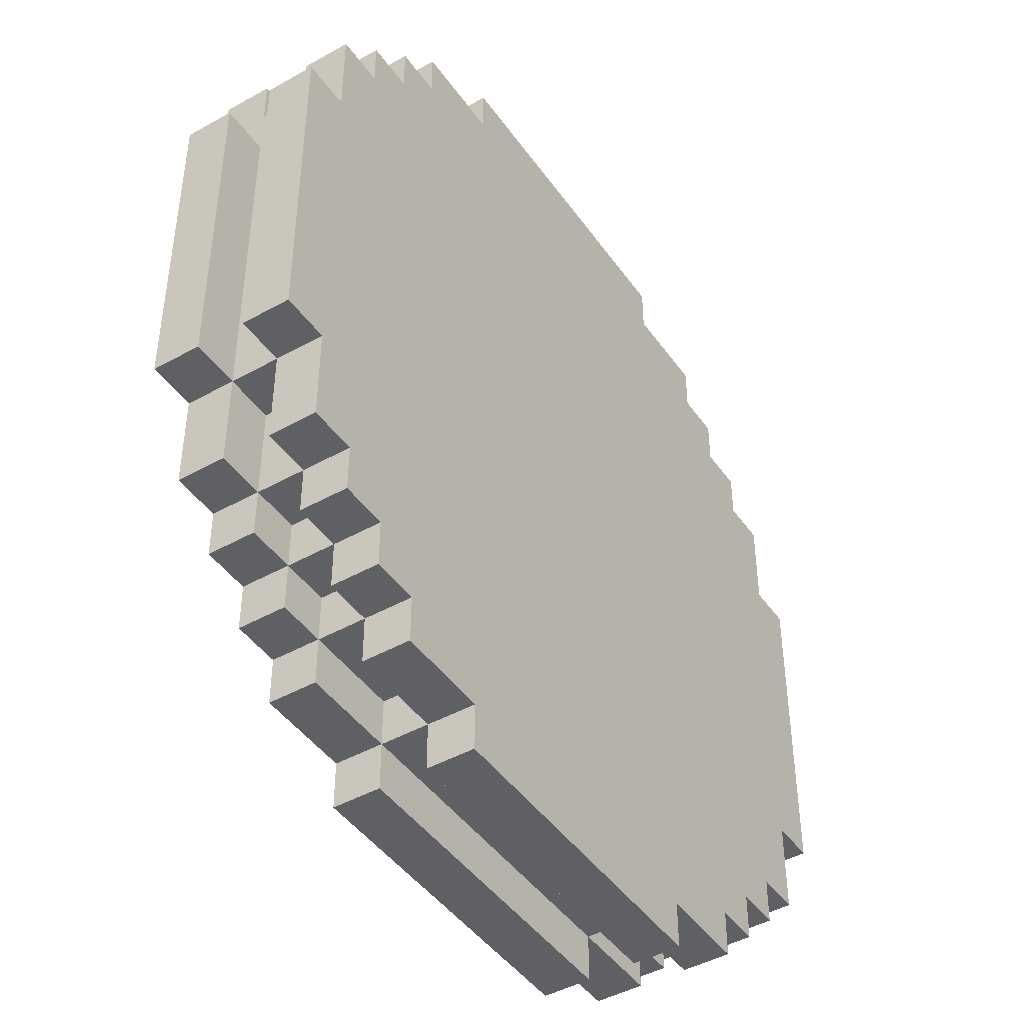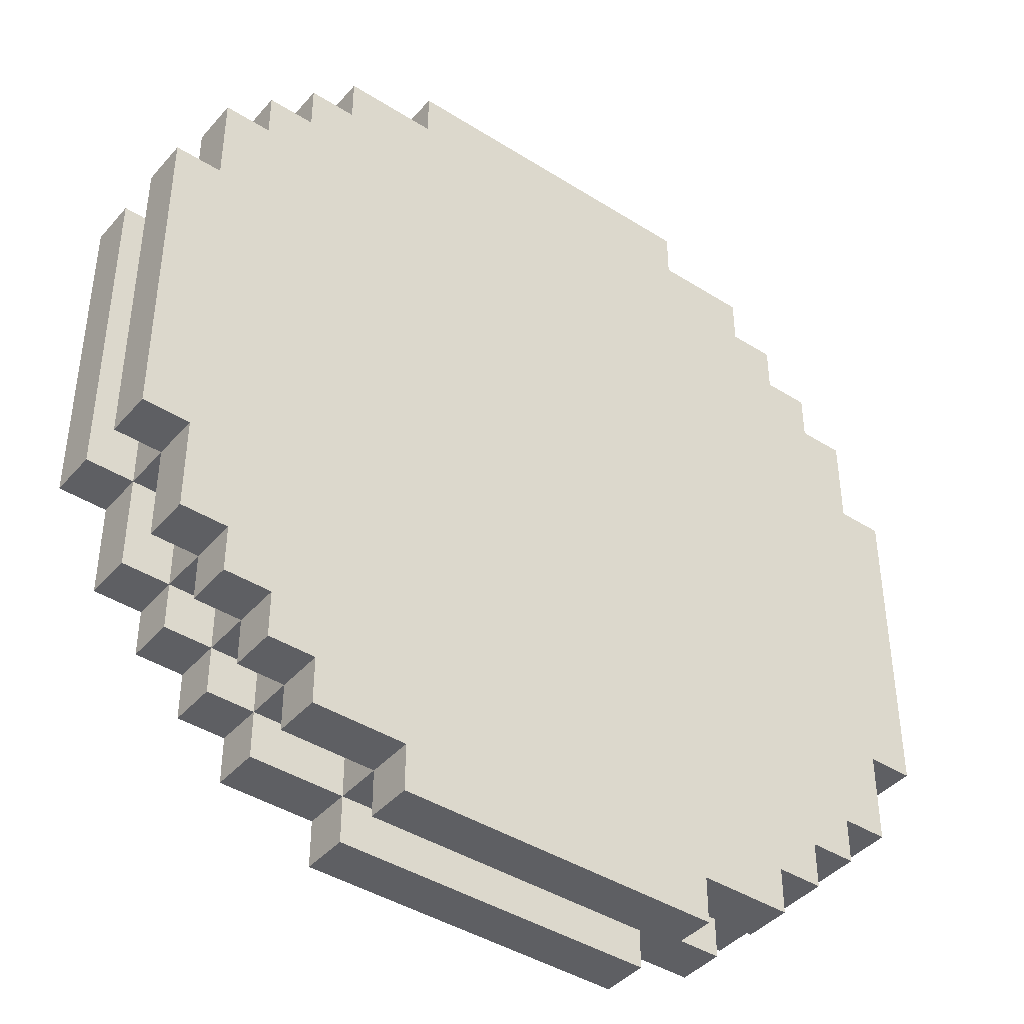
<metadata>
{"format":"obj","ext":"obj","renderer":"f3d","projection":"perspective","resolution":1024,"background":"white","views":[{"elev":-44.9,"azim":123.0,"up":"+Y"},{"elev":-41.9,"azim":142.7,"up":"+Y"}]}
</metadata>
<code>
g Coin
v -9.5 6 1.5
v -9.5 6 0.5
v -9.5 6 -0.5
v -9.5 6 -1.5
v -9.5 13 1.5
v -9.5 13 0.5
v -9.5 13 -0.5
v -9.5 13 -1.5
v -8.5 4 1.5
v -8.5 4 0.5
v -8.5 4 -0.5
v -8.5 4 -1.5
v -8.5 6 1.5
v -8.5 6 0.5
v -8.5 6 -0.5
v -8.5 6 -1.5
v -8.5 13 1.5
v -8.5 13 0.5
v -8.5 13 -0.5
v -8.5 13 -1.5
v -8.5 14 0.5
v -8.5 14 -0.5
v -8.5 15 1.5
v -8.5 15 0.5
v -8.5 15 -0.5
v -8.5 15 -1.5
v -7.5 3 1.5
v -7.5 3 0.5
v -7.5 3 -0.5
v -7.5 3 -1.5
v -7.5 4 1.5
v -7.5 4 0.5
v -7.5 4 -0.5
v -7.5 4 -1.5
v -7.5 6 0.5
v -7.5 6 -0.5
v -7.5 14 0.5
v -7.5 14 -0.5
v -7.5 15 1.5
v -7.5 15 0.5
v -7.5 15 -0.5
v -7.5 15 -1.5
v -7.5 16 1.5
v -7.5 16 0.5
v -7.5 16 -0.5
v -7.5 16 -1.5
v -6.5 2 1.5
v -6.5 2 0.5
v -6.5 2 -0.5
v -6.5 2 -1.5
v -6.5 3 1.5
v -6.5 3 0.5
v -6.5 3 -0.5
v -6.5 3 -1.5
v -6.5 4 0.5
v -6.5 4 -0.5
v -6.5 15 0.5
v -6.5 15 -0.5
v -6.5 16 1.5
v -6.5 16 0.5
v -6.5 16 -0.5
v -6.5 16 -1.5
v -6.5 17 1.5
v -6.5 17 0.5
v -6.5 17 -0.5
v -6.5 17 -1.5
v -5.5 1 1.5
v -5.5 1 0.5
v -5.5 1 -0.5
v -5.5 1 -1.5
v -5.5 2 1.5
v -5.5 2 0.5
v -5.5 2 -0.5
v -5.5 2 -1.5
v -5.5 3 0.5
v -5.5 3 -0.5
v -5.5 16 0.5
v -5.5 16 -0.5
v -5.5 17 1.5
v -5.5 17 0.5
v -5.5 17 -0.5
v -5.5 17 -1.5
v -5.5 18 1.5
v -5.5 18 0.5
v -5.5 18 -0.5
v -5.5 18 -1.5
v -3.5 0 1.5
v -3.5 0 0.5
v -3.5 0 -0.5
v -3.5 0 -1.5
v -3.5 1 1.5
v -3.5 1 0.5
v -3.5 1 -0.5
v -3.5 1 -1.5
v -3.5 2 0.5
v -3.5 2 -0.5
v -3.5 17 0.5
v -3.5 17 -0.5
v -3.5 18 1.5
v -3.5 18 0.5
v -3.5 18 -0.5
v -3.5 18 -1.5
v -3.5 19 1.5
v -3.5 19 0.5
v -3.5 19 -0.5
v -3.5 19 -1.5
v 3.5 0 1.5
v 3.5 0 0.5
v 3.5 0 -0.5
v 3.5 0 -1.5
v 3.5 1 1.5
v 3.5 1 0.5
v 3.5 1 -0.5
v 3.5 1 -1.5
v 3.5 2 0.5
v 3.5 2 -0.5
v 3.5 17 0.5
v 3.5 17 -0.5
v 3.5 18 1.5
v 3.5 18 0.5
v 3.5 18 -0.5
v 3.5 18 -1.5
v 3.5 19 1.5
v 3.5 19 0.5
v 3.5 19 -0.5
v 3.5 19 -1.5
v 5.5 1 1.5
v 5.5 1 0.5
v 5.5 1 -0.5
v 5.5 1 -1.5
v 5.5 2 1.5
v 5.5 2 0.5
v 5.5 2 -0.5
v 5.5 2 -1.5
v 5.5 3 0.5
v 5.5 3 -0.5
v 5.5 16 0.5
v 5.5 16 -0.5
v 5.5 17 1.5
v 5.5 17 0.5
v 5.5 17 -0.5
v 5.5 17 -1.5
v 5.5 18 1.5
v 5.5 18 0.5
v 5.5 18 -0.5
v 5.5 18 -1.5
v 6.5 2 1.5
v 6.5 2 0.5
v 6.5 2 -0.5
v 6.5 2 -1.5
v 6.5 3 1.5
v 6.5 3 0.5
v 6.5 3 -0.5
v 6.5 3 -1.5
v 6.5 4 0.5
v 6.5 4 -0.5
v 6.5 15 0.5
v 6.5 15 -0.5
v 6.5 16 1.5
v 6.5 16 0.5
v 6.5 16 -0.5
v 6.5 16 -1.5
v 6.5 17 1.5
v 6.5 17 0.5
v 6.5 17 -0.5
v 6.5 17 -1.5
v 7.5 3 1.5
v 7.5 3 0.5
v 7.5 3 -0.5
v 7.5 3 -1.5
v 7.5 4 1.5
v 7.5 4 0.5
v 7.5 4 -0.5
v 7.5 4 -1.5
v 7.5 6 0.5
v 7.5 6 -0.5
v 7.5 14 0.5
v 7.5 14 -0.5
v 7.5 15 1.5
v 7.5 15 0.5
v 7.5 15 -0.5
v 7.5 15 -1.5
v 7.5 16 1.5
v 7.5 16 0.5
v 7.5 16 -0.5
v 7.5 16 -1.5
v 8.5 4 1.5
v 8.5 4 0.5
v 8.5 4 -0.5
v 8.5 4 -1.5
v 8.5 6 1.5
v 8.5 6 0.5
v 8.5 6 -0.5
v 8.5 6 -1.5
v 8.5 13 1.5
v 8.5 13 0.5
v 8.5 13 -0.5
v 8.5 13 -1.5
v 8.5 14 0.5
v 8.5 14 -0.5
v 8.5 15 1.5
v 8.5 15 0.5
v 8.5 15 -0.5
v 8.5 15 -1.5
v 9.5 6 1.5
v 9.5 6 0.5
v 9.5 6 -0.5
v 9.5 6 -1.5
v 9.5 13 1.5
v 9.5 13 0.5
v 9.5 13 -0.5
v 9.5 13 -1.5
v -9.5 6 1.5
v -9.5 13 1.5
v -8.5 4 1.5
v -8.5 6 1.5
v -8.5 13 1.5
v -8.5 15 1.5
v -7.5 3 1.5
v -7.5 4 1.5
v -7.5 15 1.5
v -7.5 16 1.5
v -6.5 2 1.5
v -6.5 3 1.5
v -6.5 16 1.5
v -6.5 17 1.5
v -5.5 1 1.5
v -5.5 2 1.5
v -5.5 17 1.5
v -5.5 18 1.5
v -3.5 0 1.5
v -3.5 1 1.5
v -3.5 7 1.5
v -3.5 14 1.5
v -3.5 18 1.5
v -3.5 19 1.5
v -2.5 6 1.5
v -2.5 7 1.5
v -2.5 8 1.5
v -2.5 9 1.5
v -2.5 11 1.5
v -2.5 13 1.5
v -1.5 7 1.5
v -1.5 8 1.5
v -1.5 9 1.5
v -0.5 11 1.5
v -0.5 13 1.5
v 0.5 11 1.5
v 0.5 13 1.5
v 1.5 7 1.5
v 1.5 8 1.5
v 1.5 9 1.5
v 2.5 6 1.5
v 2.5 7 1.5
v 2.5 8 1.5
v 2.5 9 1.5
v 2.5 11 1.5
v 2.5 13 1.5
v 3.5 0 1.5
v 3.5 1 1.5
v 3.5 7 1.5
v 3.5 14 1.5
v 3.5 18 1.5
v 3.5 19 1.5
v 5.5 1 1.5
v 5.5 2 1.5
v 5.5 17 1.5
v 5.5 18 1.5
v 6.5 2 1.5
v 6.5 3 1.5
v 6.5 16 1.5
v 6.5 17 1.5
v 7.5 3 1.5
v 7.5 4 1.5
v 7.5 15 1.5
v 7.5 16 1.5
v 8.5 4 1.5
v 8.5 6 1.5
v 8.5 13 1.5
v 8.5 15 1.5
v 9.5 6 1.5
v 9.5 13 1.5
v -9.5 6 -0.5
v -9.5 13 -0.5
v -8.5 4 -0.5
v -8.5 6 -0.5
v -8.5 13 -0.5
v -8.5 14 -0.5
v -8.5 15 -0.5
v -7.5 3 -0.5
v -7.5 4 -0.5
v -7.5 6 -0.5
v -7.5 14 -0.5
v -7.5 15 -0.5
v -7.5 16 -0.5
v -6.5 2 -0.5
v -6.5 3 -0.5
v -6.5 4 -0.5
v -6.5 15 -0.5
v -6.5 16 -0.5
v -6.5 17 -0.5
v -5.5 1 -0.5
v -5.5 2 -0.5
v -5.5 3 -0.5
v -5.5 16 -0.5
v -5.5 17 -0.5
v -5.5 18 -0.5
v -3.5 0 -0.5
v -3.5 1 -0.5
v -3.5 2 -0.5
v -3.5 17 -0.5
v -3.5 18 -0.5
v -3.5 19 -0.5
v 3.5 0 -0.5
v 3.5 1 -0.5
v 3.5 2 -0.5
v 3.5 17 -0.5
v 3.5 18 -0.5
v 3.5 19 -0.5
v 5.5 1 -0.5
v 5.5 2 -0.5
v 5.5 3 -0.5
v 5.5 16 -0.5
v 5.5 17 -0.5
v 5.5 18 -0.5
v 6.5 2 -0.5
v 6.5 3 -0.5
v 6.5 4 -0.5
v 6.5 15 -0.5
v 6.5 16 -0.5
v 6.5 17 -0.5
v 7.5 3 -0.5
v 7.5 4 -0.5
v 7.5 6 -0.5
v 7.5 14 -0.5
v 7.5 15 -0.5
v 7.5 16 -0.5
v 8.5 4 -0.5
v 8.5 6 -0.5
v 8.5 13 -0.5
v 8.5 14 -0.5
v 8.5 15 -0.5
v 9.5 6 -0.5
v 9.5 13 -0.5
v -9.5 6 0.5
v -9.5 13 0.5
v -8.5 4 0.5
v -8.5 6 0.5
v -8.5 13 0.5
v -8.5 14 0.5
v -8.5 15 0.5
v -7.5 3 0.5
v -7.5 4 0.5
v -7.5 6 0.5
v -7.5 14 0.5
v -7.5 15 0.5
v -7.5 16 0.5
v -6.5 2 0.5
v -6.5 3 0.5
v -6.5 4 0.5
v -6.5 15 0.5
v -6.5 16 0.5
v -6.5 17 0.5
v -5.5 1 0.5
v -5.5 2 0.5
v -5.5 3 0.5
v -5.5 16 0.5
v -5.5 17 0.5
v -5.5 18 0.5
v -3.5 0 0.5
v -3.5 1 0.5
v -3.5 2 0.5
v -3.5 17 0.5
v -3.5 18 0.5
v -3.5 19 0.5
v 3.5 0 0.5
v 3.5 1 0.5
v 3.5 2 0.5
v 3.5 17 0.5
v 3.5 18 0.5
v 3.5 19 0.5
v 5.5 1 0.5
v 5.5 2 0.5
v 5.5 3 0.5
v 5.5 16 0.5
v 5.5 17 0.5
v 5.5 18 0.5
v 6.5 2 0.5
v 6.5 3 0.5
v 6.5 4 0.5
v 6.5 15 0.5
v 6.5 16 0.5
v 6.5 17 0.5
v 7.5 3 0.5
v 7.5 4 0.5
v 7.5 6 0.5
v 7.5 14 0.5
v 7.5 15 0.5
v 7.5 16 0.5
v 8.5 4 0.5
v 8.5 6 0.5
v 8.5 13 0.5
v 8.5 14 0.5
v 8.5 15 0.5
v 9.5 6 0.5
v 9.5 13 0.5
v -9.5 6 -1.5
v -9.5 13 -1.5
v -8.5 4 -1.5
v -8.5 6 -1.5
v -8.5 13 -1.5
v -8.5 15 -1.5
v -7.5 3 -1.5
v -7.5 4 -1.5
v -7.5 15 -1.5
v -7.5 16 -1.5
v -6.5 2 -1.5
v -6.5 3 -1.5
v -6.5 16 -1.5
v -6.5 17 -1.5
v -5.5 1 -1.5
v -5.5 2 -1.5
v -5.5 17 -1.5
v -5.5 18 -1.5
v -3.5 0 -1.5
v -3.5 1 -1.5
v -3.5 18 -1.5
v -3.5 19 -1.5
v 3.5 0 -1.5
v 3.5 1 -1.5
v 3.5 18 -1.5
v 3.5 19 -1.5
v 5.5 1 -1.5
v 5.5 2 -1.5
v 5.5 17 -1.5
v 5.5 18 -1.5
v 6.5 2 -1.5
v 6.5 3 -1.5
v 6.5 16 -1.5
v 6.5 17 -1.5
v 7.5 3 -1.5
v 7.5 4 -1.5
v 7.5 15 -1.5
v 7.5 16 -1.5
v 8.5 4 -1.5
v 8.5 6 -1.5
v 8.5 13 -1.5
v 8.5 15 -1.5
v 9.5 6 -1.5
v 9.5 13 -1.5
v -3.5 0 1.5
v 3.5 0 1.5
v -3.5 0 0.5
v 3.5 0 0.5
v -3.5 0 -0.5
v 3.5 0 -0.5
v -3.5 0 -1.5
v 3.5 0 -1.5
v -5.5 1 1.5
v -3.5 1 1.5
v 3.5 1 1.5
v 5.5 1 1.5
v -5.5 1 0.5
v -3.5 1 0.5
v 3.5 1 0.5
v 5.5 1 0.5
v -5.5 1 -0.5
v -3.5 1 -0.5
v 3.5 1 -0.5
v 5.5 1 -0.5
v -5.5 1 -1.5
v -3.5 1 -1.5
v 3.5 1 -1.5
v 5.5 1 -1.5
v -6.5 2 1.5
v -5.5 2 1.5
v 5.5 2 1.5
v 6.5 2 1.5
v -6.5 2 0.5
v -5.5 2 0.5
v -3.5 2 0.5
v 3.5 2 0.5
v 5.5 2 0.5
v 6.5 2 0.5
v -6.5 2 -0.5
v -5.5 2 -0.5
v -3.5 2 -0.5
v 3.5 2 -0.5
v 5.5 2 -0.5
v 6.5 2 -0.5
v -6.5 2 -1.5
v -5.5 2 -1.5
v 5.5 2 -1.5
v 6.5 2 -1.5
v -7.5 3 1.5
v -6.5 3 1.5
v 6.5 3 1.5
v 7.5 3 1.5
v -7.5 3 0.5
v -6.5 3 0.5
v -5.5 3 0.5
v 5.5 3 0.5
v 6.5 3 0.5
v 7.5 3 0.5
v -7.5 3 -0.5
v -6.5 3 -0.5
v -5.5 3 -0.5
v 5.5 3 -0.5
v 6.5 3 -0.5
v 7.5 3 -0.5
v -7.5 3 -1.5
v -6.5 3 -1.5
v 6.5 3 -1.5
v 7.5 3 -1.5
v -8.5 4 1.5
v -7.5 4 1.5
v 7.5 4 1.5
v 8.5 4 1.5
v -8.5 4 0.5
v -7.5 4 0.5
v -6.5 4 0.5
v 6.5 4 0.5
v 7.5 4 0.5
v 8.5 4 0.5
v -8.5 4 -0.5
v -7.5 4 -0.5
v -6.5 4 -0.5
v 6.5 4 -0.5
v 7.5 4 -0.5
v 8.5 4 -0.5
v -8.5 4 -1.5
v -7.5 4 -1.5
v 7.5 4 -1.5
v 8.5 4 -1.5
v -9.5 6 1.5
v -8.5 6 1.5
v 8.5 6 1.5
v 9.5 6 1.5
v -9.5 6 0.5
v -8.5 6 0.5
v -7.5 6 0.5
v 7.5 6 0.5
v 8.5 6 0.5
v 9.5 6 0.5
v -9.5 6 -0.5
v -8.5 6 -0.5
v -7.5 6 -0.5
v 7.5 6 -0.5
v 8.5 6 -0.5
v 9.5 6 -0.5
v -9.5 6 -1.5
v -8.5 6 -1.5
v 8.5 6 -1.5
v 9.5 6 -1.5
v -9.5 13 1.5
v -8.5 13 1.5
v 8.5 13 1.5
v 9.5 13 1.5
v -9.5 13 0.5
v -8.5 13 0.5
v 8.5 13 0.5
v 9.5 13 0.5
v -9.5 13 -0.5
v -8.5 13 -0.5
v 8.5 13 -0.5
v 9.5 13 -0.5
v -9.5 13 -1.5
v -8.5 13 -1.5
v 8.5 13 -1.5
v 9.5 13 -1.5
v -8.5 14 0.5
v -7.5 14 0.5
v 7.5 14 0.5
v 8.5 14 0.5
v -8.5 14 -0.5
v -7.5 14 -0.5
v 7.5 14 -0.5
v 8.5 14 -0.5
v -8.5 15 1.5
v -7.5 15 1.5
v 7.5 15 1.5
v 8.5 15 1.5
v -8.5 15 0.5
v -7.5 15 0.5
v -6.5 15 0.5
v 6.5 15 0.5
v 7.5 15 0.5
v 8.5 15 0.5
v -8.5 15 -0.5
v -7.5 15 -0.5
v -6.5 15 -0.5
v 6.5 15 -0.5
v 7.5 15 -0.5
v 8.5 15 -0.5
v -8.5 15 -1.5
v -7.5 15 -1.5
v 7.5 15 -1.5
v 8.5 15 -1.5
v -7.5 16 1.5
v -6.5 16 1.5
v 6.5 16 1.5
v 7.5 16 1.5
v -7.5 16 0.5
v -6.5 16 0.5
v -5.5 16 0.5
v 5.5 16 0.5
v 6.5 16 0.5
v 7.5 16 0.5
v -7.5 16 -0.5
v -6.5 16 -0.5
v -5.5 16 -0.5
v 5.5 16 -0.5
v 6.5 16 -0.5
v 7.5 16 -0.5
v -7.5 16 -1.5
v -6.5 16 -1.5
v 6.5 16 -1.5
v 7.5 16 -1.5
v -6.5 17 1.5
v -5.5 17 1.5
v 5.5 17 1.5
v 6.5 17 1.5
v -6.5 17 0.5
v -5.5 17 0.5
v -3.5 17 0.5
v 3.5 17 0.5
v 5.5 17 0.5
v 6.5 17 0.5
v -6.5 17 -0.5
v -5.5 17 -0.5
v -3.5 17 -0.5
v 3.5 17 -0.5
v 5.5 17 -0.5
v 6.5 17 -0.5
v -6.5 17 -1.5
v -5.5 17 -1.5
v 5.5 17 -1.5
v 6.5 17 -1.5
v -5.5 18 1.5
v -3.5 18 1.5
v 3.5 18 1.5
v 5.5 18 1.5
v -5.5 18 0.5
v -3.5 18 0.5
v 3.5 18 0.5
v 5.5 18 0.5
v -5.5 18 -0.5
v -3.5 18 -0.5
v 3.5 18 -0.5
v 5.5 18 -0.5
v -5.5 18 -1.5
v -3.5 18 -1.5
v 3.5 18 -1.5
v 5.5 18 -1.5
v -3.5 19 1.5
v 3.5 19 1.5
v -3.5 19 0.5
v 3.5 19 0.5
v -3.5 19 -0.5
v 3.5 19 -0.5
v -3.5 19 -1.5
v 3.5 19 -1.5
f 5 2 1
f 6 2 5
f 7 4 3
f 8 4 7
f 13 10 9
f 14 10 13
f 15 12 11
f 16 12 15
f 18 15 14
f 19 15 18
f 21 18 17
f 21 19 18
f 22 20 19
f 22 19 21
f 23 21 17
f 24 21 23
f 25 20 22
f 26 20 25
f 31 28 27
f 32 28 31
f 33 30 29
f 34 30 33
f 35 33 32
f 36 33 35
f 40 38 37
f 41 38 40
f 43 40 39
f 44 40 43
f 45 42 41
f 46 42 45
f 51 48 47
f 52 48 51
f 53 50 49
f 54 50 53
f 55 53 52
f 56 53 55
f 60 58 57
f 61 58 60
f 63 60 59
f 64 60 63
f 65 62 61
f 66 62 65
f 71 68 67
f 72 68 71
f 73 70 69
f 74 70 73
f 75 73 72
f 76 73 75
f 80 78 77
f 81 78 80
f 83 80 79
f 84 80 83
f 85 82 81
f 86 82 85
f 91 88 87
f 92 88 91
f 93 90 89
f 94 90 93
f 95 93 92
f 96 93 95
f 100 98 97
f 101 98 100
f 103 100 99
f 104 100 103
f 105 102 101
f 106 102 105
f 107 108 111
f 111 108 112
f 109 110 113
f 113 110 114
f 112 113 115
f 115 113 116
f 117 118 120
f 120 118 121
f 119 120 123
f 123 120 124
f 121 122 125
f 125 122 126
f 127 128 131
f 131 128 132
f 129 130 133
f 133 130 134
f 132 133 135
f 135 133 136
f 137 138 140
f 140 138 141
f 139 140 143
f 143 140 144
f 141 142 145
f 145 142 146
f 147 148 151
f 151 148 152
f 149 150 153
f 153 150 154
f 152 153 155
f 155 153 156
f 157 158 160
f 160 158 161
f 159 160 163
f 163 160 164
f 161 162 165
f 165 162 166
f 167 168 171
f 171 168 172
f 169 170 173
f 173 170 174
f 172 173 175
f 175 173 176
f 177 178 180
f 180 178 181
f 179 180 183
f 183 180 184
f 181 182 185
f 185 182 186
f 187 188 191
f 191 188 192
f 189 190 193
f 193 190 194
f 192 193 196
f 196 193 197
f 195 196 199
f 196 197 199
f 197 198 200
f 199 197 200
f 195 199 201
f 201 199 202
f 200 198 203
f 203 198 204
f 205 206 209
f 209 206 210
f 207 208 211
f 211 208 212
f 216 214 213
f 217 214 216
f 220 216 215
f 220 218 217
f 220 217 216
f 221 218 220
f 224 220 219
f 224 222 221
f 224 221 220
f 225 222 224
f 228 224 223
f 228 226 225
f 228 225 224
f 229 226 228
f 232 228 227
f 232 230 229
f 232 229 228
f 233 230 232
f 234 230 233
f 235 230 234
f 237 232 231
f 237 233 232
f 238 234 233
f 238 233 237
f 239 234 238
f 240 234 239
f 241 234 240
f 242 234 241
f 243 238 237
f 243 239 238
f 244 240 239
f 244 239 243
f 245 241 240
f 245 240 244
f 246 242 241
f 246 241 245
f 246 245 244
f 247 234 242
f 247 242 246
f 248 246 244
f 248 247 246
f 249 234 247
f 249 247 248
f 250 244 243
f 250 243 237
f 251 248 244
f 251 244 250
f 252 248 251
f 253 237 231
f 253 250 237
f 253 251 250
f 254 251 253
f 255 252 251
f 255 251 254
f 256 248 252
f 256 252 255
f 257 249 248
f 257 248 256
f 258 234 249
f 258 249 257
f 259 254 253
f 259 253 231
f 260 254 259
f 261 255 254
f 261 254 260
f 261 257 256
f 261 256 255
f 261 258 257
f 262 236 235
f 262 258 261
f 262 235 234
f 262 234 258
f 263 236 262
f 264 236 263
f 265 261 260
f 265 263 262
f 265 262 261
f 266 263 265
f 267 263 266
f 268 263 267
f 269 267 266
f 270 267 269
f 271 267 270
f 272 267 271
f 273 271 270
f 274 271 273
f 275 271 274
f 276 271 275
f 277 275 274
f 278 275 277
f 279 275 278
f 280 275 279
f 281 279 278
f 282 279 281
f 286 284 283
f 287 284 286
f 291 286 285
f 292 286 291
f 293 289 288
f 294 289 293
f 297 291 290
f 298 291 297
f 299 295 294
f 300 295 299
f 303 297 296
f 304 297 303
f 305 301 300
f 306 301 305
f 309 303 302
f 310 303 309
f 311 307 306
f 312 307 311
f 314 309 308
f 315 309 314
f 318 313 312
f 319 313 318
f 320 316 315
f 321 316 320
f 324 318 317
f 325 318 324
f 326 322 321
f 327 322 326
f 330 324 323
f 331 324 330
f 332 328 327
f 333 328 332
f 336 330 329
f 337 330 336
f 338 334 333
f 339 334 338
f 341 336 335
f 342 336 341
f 343 340 339
f 344 340 343
f 345 346 348
f 348 346 349
f 347 348 353
f 353 348 354
f 350 351 355
f 355 351 356
f 352 353 359
f 359 353 360
f 356 357 361
f 361 357 362
f 358 359 365
f 365 359 366
f 362 363 367
f 367 363 368
f 364 365 371
f 371 365 372
f 368 369 373
f 373 369 374
f 370 371 376
f 376 371 377
f 374 375 380
f 380 375 381
f 377 378 382
f 382 378 383
f 379 380 386
f 386 380 387
f 383 384 388
f 388 384 389
f 385 386 392
f 392 386 393
f 389 390 394
f 394 390 395
f 391 392 398
f 398 392 399
f 395 396 400
f 400 396 401
f 397 398 403
f 403 398 404
f 401 402 405
f 405 402 406
f 407 408 410
f 410 408 411
f 409 410 414
f 411 412 414
f 410 411 414
f 414 412 415
f 413 414 418
f 415 416 418
f 414 415 418
f 418 416 419
f 417 418 422
f 419 420 422
f 418 419 422
f 422 420 423
f 421 422 426
f 423 424 426
f 422 423 426
f 426 424 427
f 425 426 429
f 427 428 429
f 426 427 429
f 429 428 430
f 430 428 431
f 431 428 432
f 430 431 433
f 433 431 434
f 434 431 435
f 435 431 436
f 434 435 437
f 437 435 438
f 438 435 439
f 439 435 440
f 438 439 441
f 441 439 442
f 442 439 443
f 443 439 444
f 442 443 445
f 445 443 446
f 446 443 447
f 447 443 448
f 446 447 449
f 449 447 450
f 453 452 451
f 454 452 453
f 457 456 455
f 458 456 457
f 463 460 459
f 464 460 463
f 465 462 461
f 466 462 465
f 468 465 464
f 469 465 468
f 471 468 467
f 472 468 471
f 473 470 469
f 474 470 473
f 479 476 475
f 480 476 479
f 483 478 477
f 484 478 483
f 486 481 480
f 487 481 486
f 488 483 482
f 489 483 488
f 491 486 485
f 492 486 491
f 493 490 489
f 494 490 493
f 499 496 495
f 500 496 499
f 503 498 497
f 504 498 503
f 506 501 500
f 507 501 506
f 508 503 502
f 509 503 508
f 511 506 505
f 512 506 511
f 513 510 509
f 514 510 513
f 519 516 515
f 520 516 519
f 523 518 517
f 524 518 523
f 526 521 520
f 527 521 526
f 528 523 522
f 529 523 528
f 531 526 525
f 532 526 531
f 533 530 529
f 534 530 533
f 539 536 535
f 540 536 539
f 543 538 537
f 544 538 543
f 546 541 540
f 547 541 546
f 548 543 542
f 549 543 548
f 551 546 545
f 552 546 551
f 553 550 549
f 554 550 553
f 555 556 559
f 559 556 560
f 557 558 561
f 561 558 562
f 563 564 567
f 567 564 568
f 565 566 569
f 569 566 570
f 571 572 575
f 575 572 576
f 573 574 577
f 577 574 578
f 579 580 583
f 583 580 584
f 581 582 587
f 587 582 588
f 584 585 590
f 590 585 591
f 586 587 592
f 592 587 593
f 589 590 595
f 595 590 596
f 593 594 597
f 597 594 598
f 599 600 603
f 603 600 604
f 601 602 607
f 607 602 608
f 604 605 610
f 610 605 611
f 606 607 612
f 612 607 613
f 609 610 615
f 615 610 616
f 613 614 617
f 617 614 618
f 619 620 623
f 623 620 624
f 621 622 627
f 627 622 628
f 624 625 630
f 630 625 631
f 626 627 632
f 632 627 633
f 629 630 635
f 635 630 636
f 633 634 637
f 637 634 638
f 639 640 643
f 643 640 644
f 641 642 645
f 645 642 646
f 644 645 648
f 648 645 649
f 647 648 651
f 651 648 652
f 649 650 653
f 653 650 654
f 655 656 657
f 657 656 658
f 659 660 661
f 661 660 662

</code>
